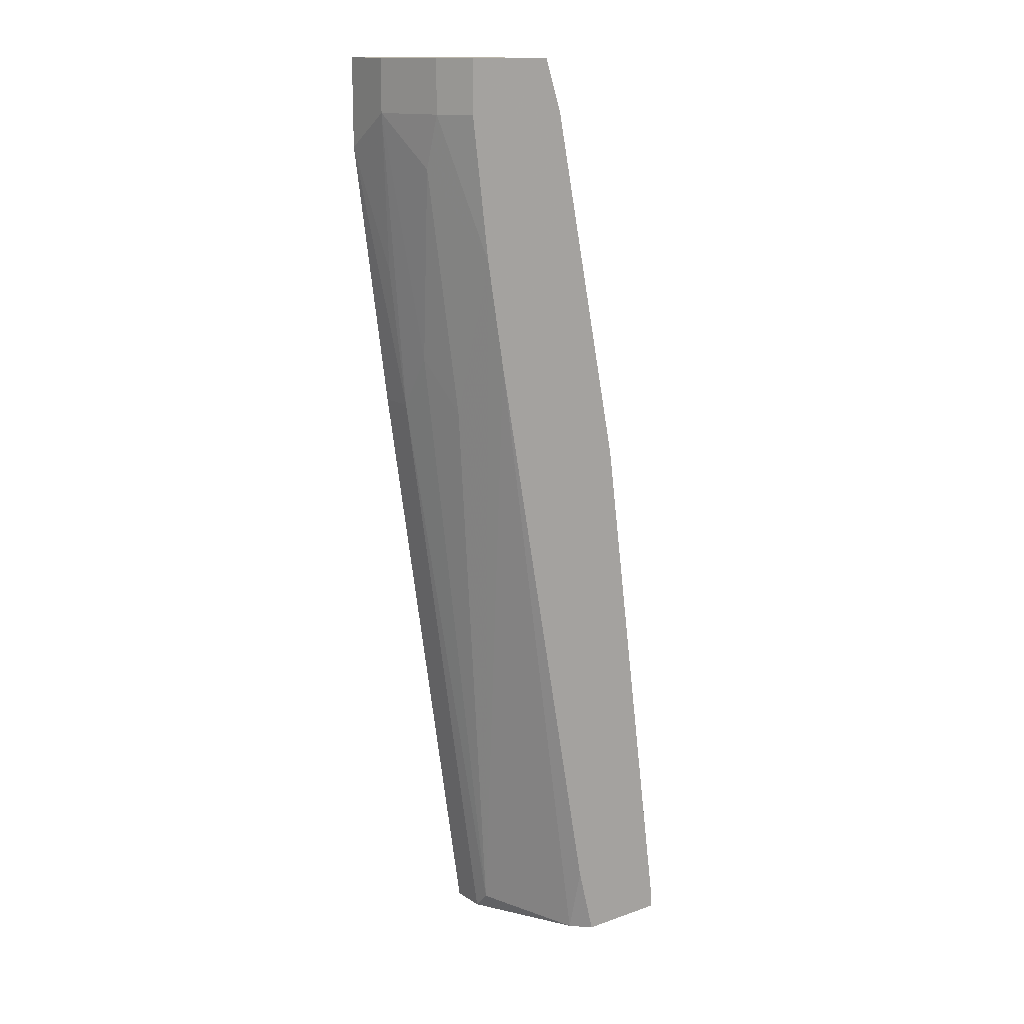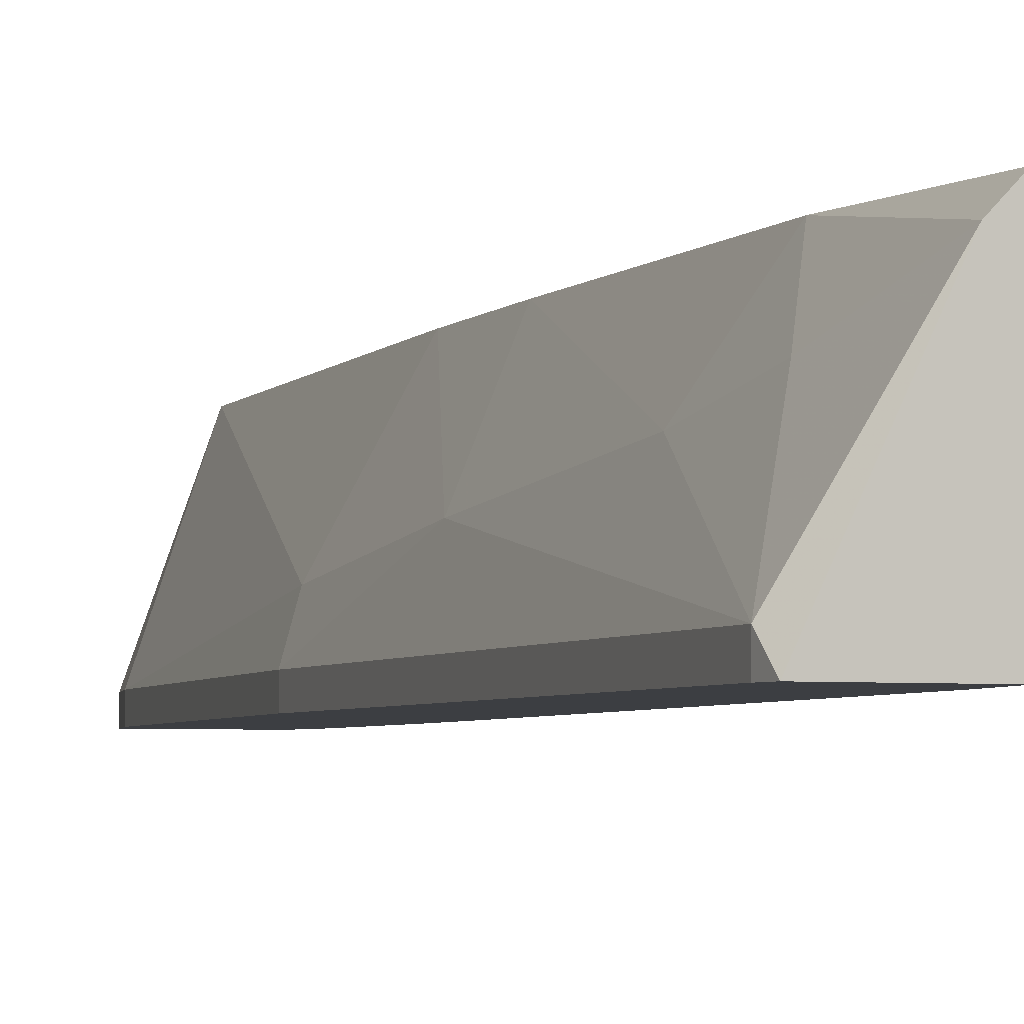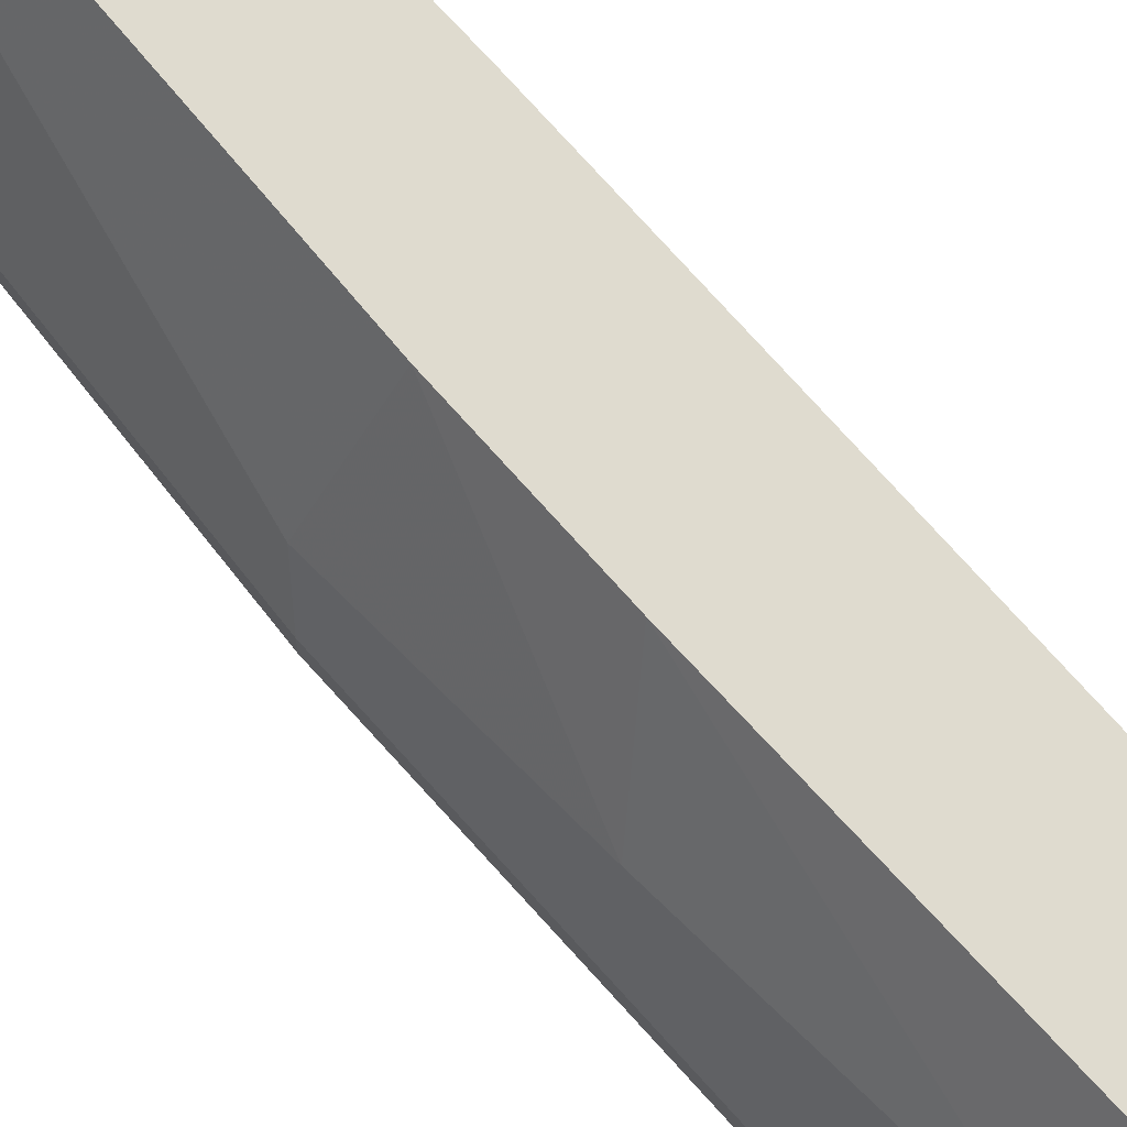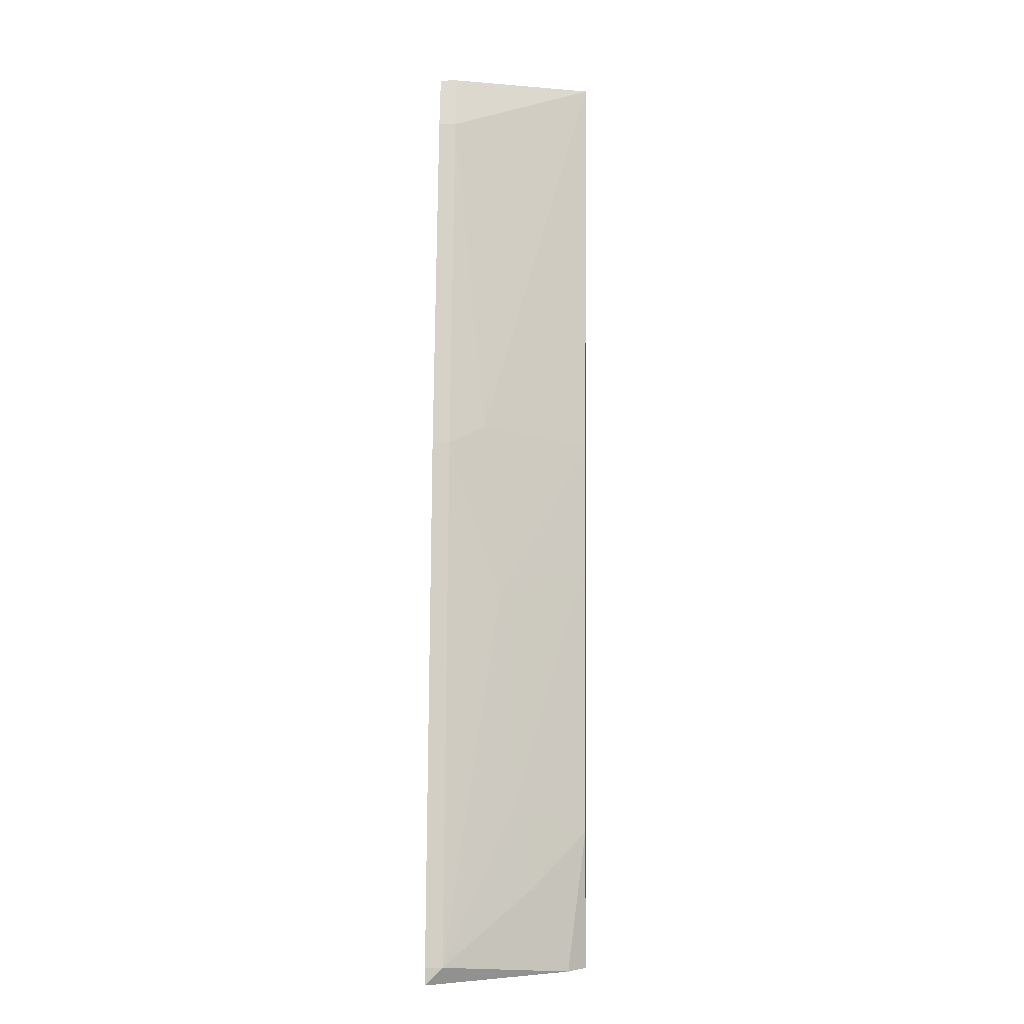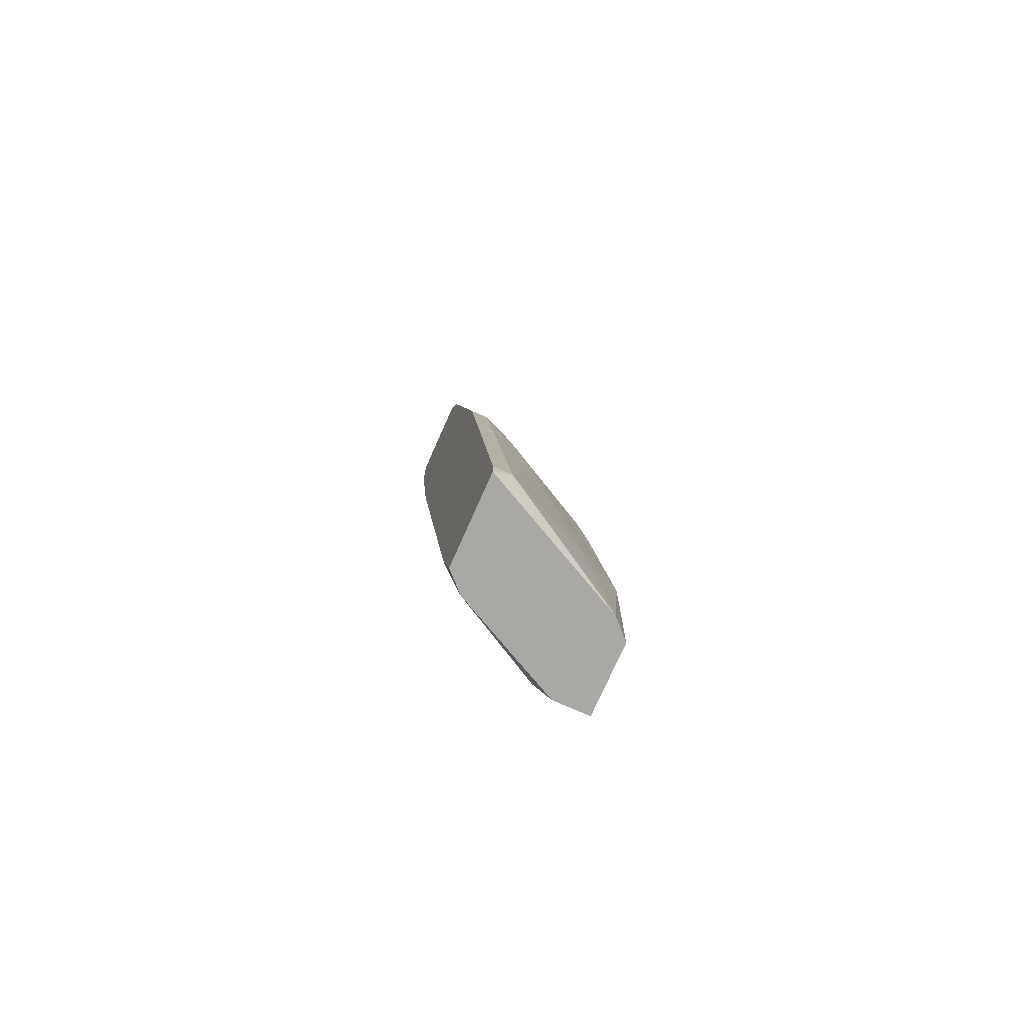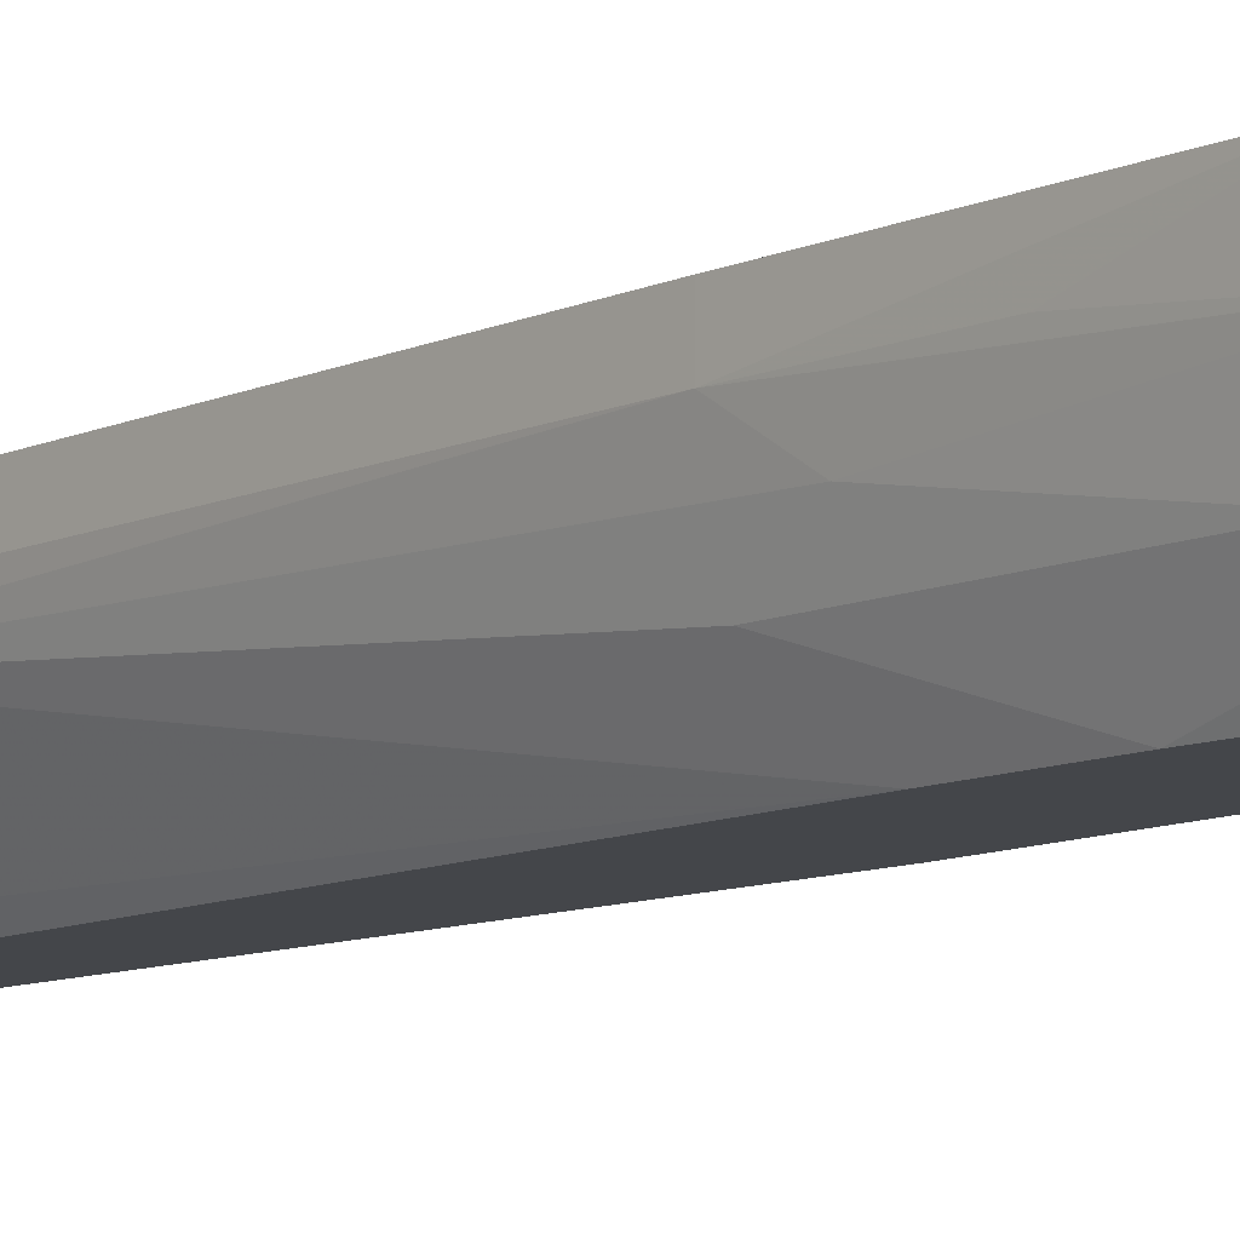
<metadata>
{"format":"obj","ext":"obj","renderer":"f3d","projection":"perspective","resolution":1024,"background":"white","views":[{"elev":14.5,"azim":-36.8,"up":"+Z"},{"elev":-3.4,"azim":154.3,"up":"+Y"},{"elev":70.3,"azim":130.8,"up":"+Y"},{"elev":-2.0,"azim":93.0,"up":"+Z"},{"elev":-75.0,"azim":66.1,"up":"+Z"},{"elev":-9.5,"azim":-48.6,"up":"+Y"}]}
</metadata>
<code>
v -0.02381 -0.0077 0.02735
v -0.02381 -0.008834 0.03417
v -0.02381 -0.008834 0.03076
v -0.02381 -0.003166 0.02056
v -0.01587 -0.000898 0.008076
v -0.01587 -0.009968 0.03076
v -0.01587 -0.0111 0.03076
v -0.01361 -0.009968 -0.02707
v -0.01361 -0.0111 -0.02253
v -0.01021 -0.004301 -0.0214
v -0.01021 -0.005435 -0.01573
v -0.017 -0.000898 -0.02707
v -0.017 -0.009968 0.03417
v -0.017 -0.003166 -0.02707
v -0.017 -0.0111 0.03417
v -0.017 -0.004301 -0.02593
v -0.02154 -0.0077 0.01149
v -0.02154 -0.0111 0.02168
v -0.006803 -0.009968 -0.02593
v -0.006803 -0.0111 -0.02593
v -0.006803 -0.0111 -0.02707
v -0.02494 -0.000898 0.03417
v -0.02494 -0.000898 0.0285
v -0.02494 -0.004301 0.03417
v -0.02494 -0.004301 0.03076
v -0.01134 -0.006566 -0.002114
v -0.01134 -0.009968 0.008076
v -0.01134 -0.002033 -0.02707
v -0.01134 -0.0111 0.008076
v -0.01247 -0.0077 0.009209
v -0.01247 -0.000898 -0.02707
v -0.01247 -0.000898 -0.01799
v -0.01247 -0.0111 -0.02707
v -0.01474 -0.000898 0.000152
v -0.02041 -0.000898 0.03417
v -0.02041 -0.0111 0.01488
v -0.02267 -0.000898 0.01149
v -0.02267 -0.003166 0.01149
v -0.02267 -0.0111 0.03417
v -0.02267 -0.0111 0.03076
v -0.02267 -0.005435 0.01488
f 29 6 7
f 5 12 22
f 8 12 31
f 12 5 31
f 22 13 35
f 5 22 35
f 20 19 27
f 40 20 15
f 13 22 15
f 20 40 33
f 8 31 33
f 31 5 32
f 15 22 2
f 33 40 18
f 27 19 26
f 22 12 23
f 35 13 6
f 13 15 6
f 20 27 29
f 15 20 29
f 27 6 29
f 4 23 38
f 5 35 30
f 27 26 30
f 26 5 30
f 35 6 30
f 6 27 30
f 19 20 21
f 20 33 21
f 33 31 21
f 23 4 25
f 22 23 25
f 4 38 25
f 40 15 39
f 2 40 39
f 15 2 39
f 31 32 28
f 19 21 28
f 21 31 28
f 16 18 17
f 18 1 17
f 26 19 11
f 16 8 36
f 18 16 36
f 33 18 36
f 12 8 14
f 8 16 14
f 38 12 14
f 16 38 14
f 38 16 41
f 1 25 41
f 25 38 41
f 16 17 41
f 17 1 41
f 23 12 37
f 12 38 37
f 38 23 37
f 32 5 34
f 5 26 34
f 11 32 34
f 26 11 34
f 19 28 10
f 28 32 10
f 11 19 10
f 32 11 10
f 2 22 24
f 22 25 24
f 25 2 24
f 8 33 9
f 36 8 9
f 33 36 9
f 40 2 3
f 18 40 3
f 1 18 3
f 2 25 3
f 25 1 3
f 6 15 7
f 15 29 7

</code>
